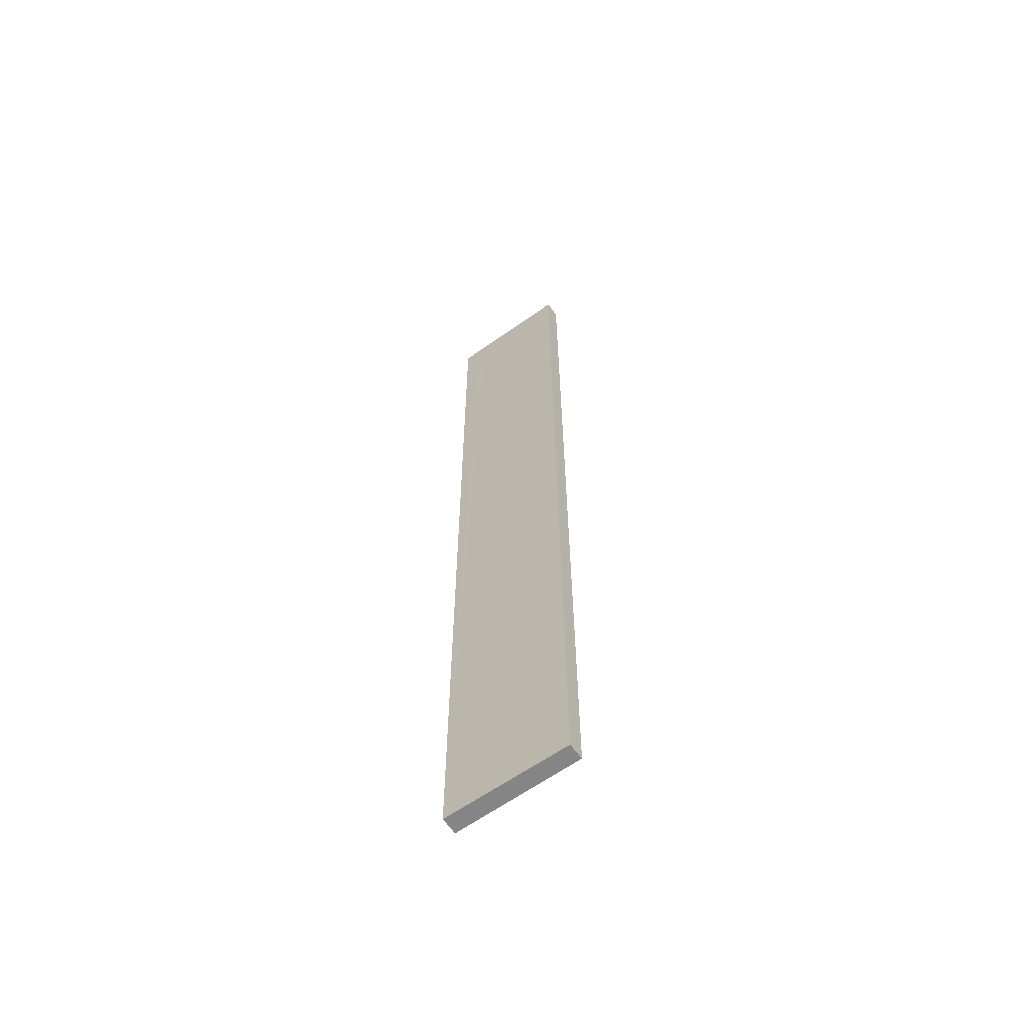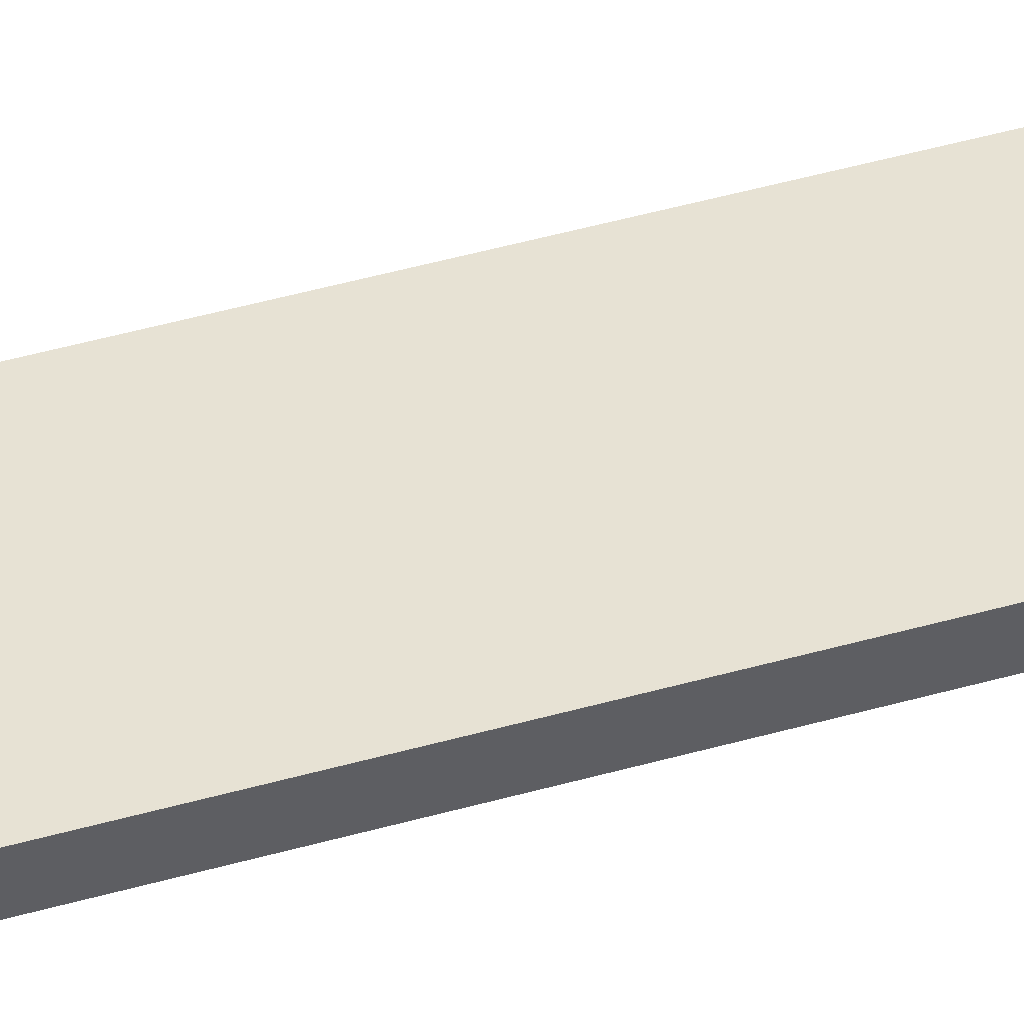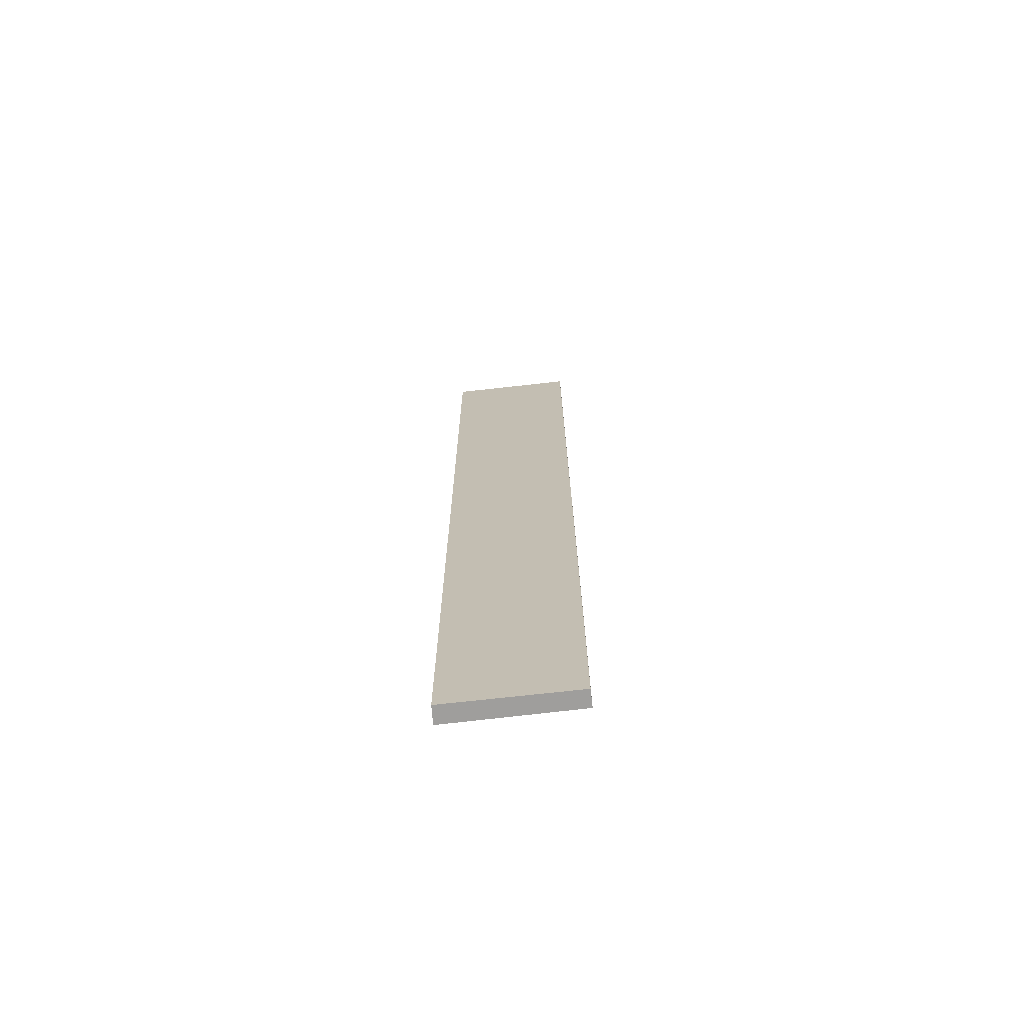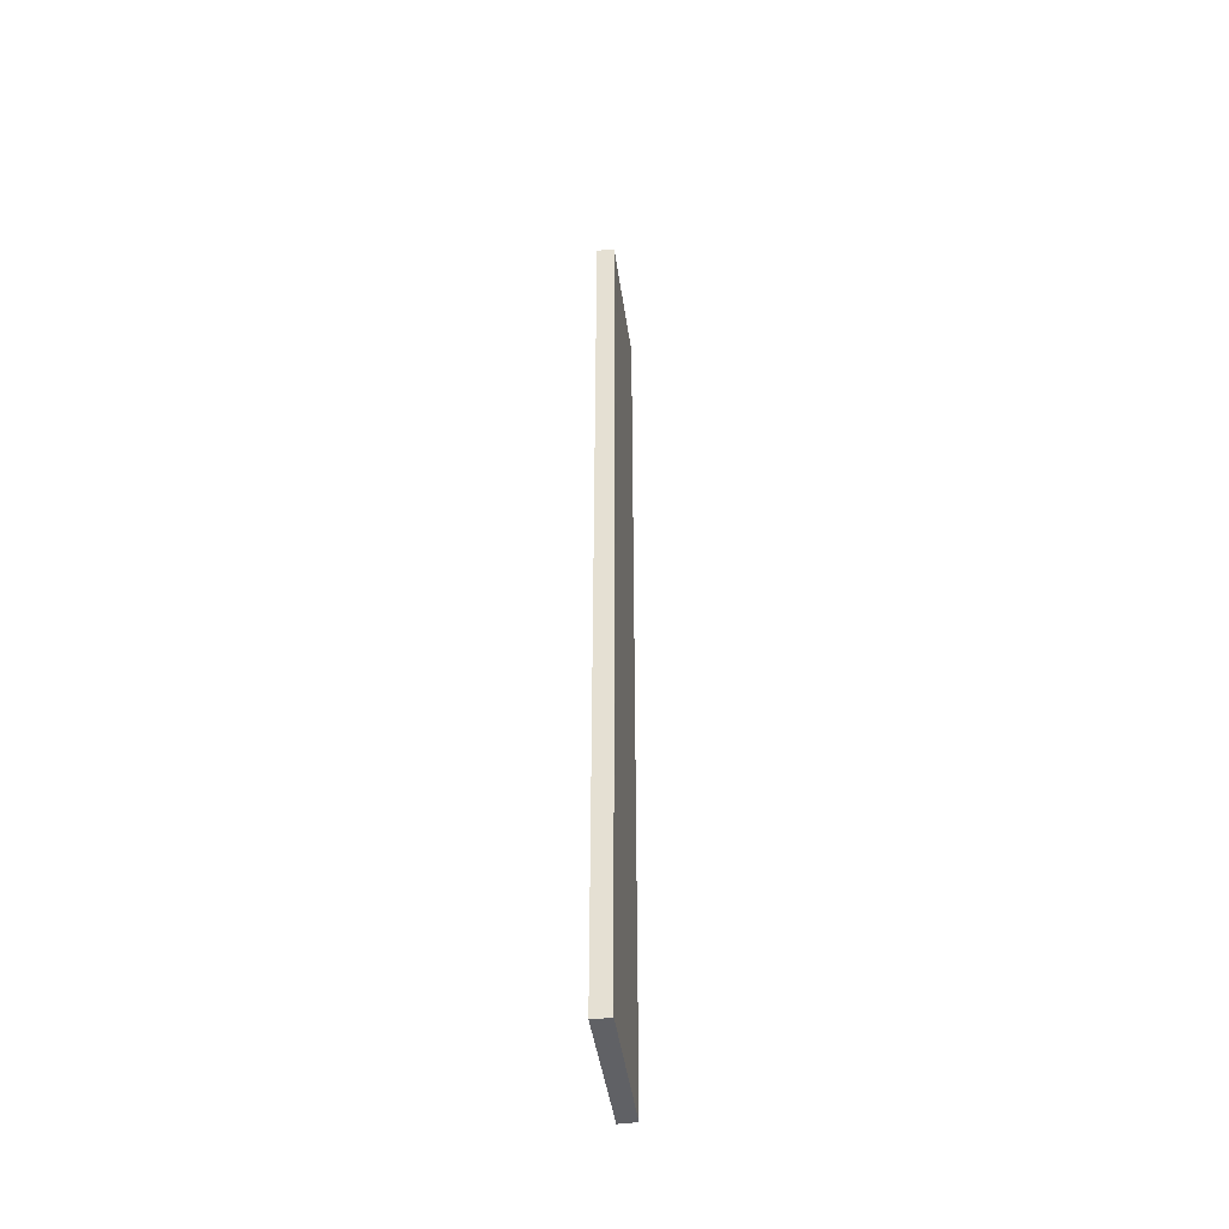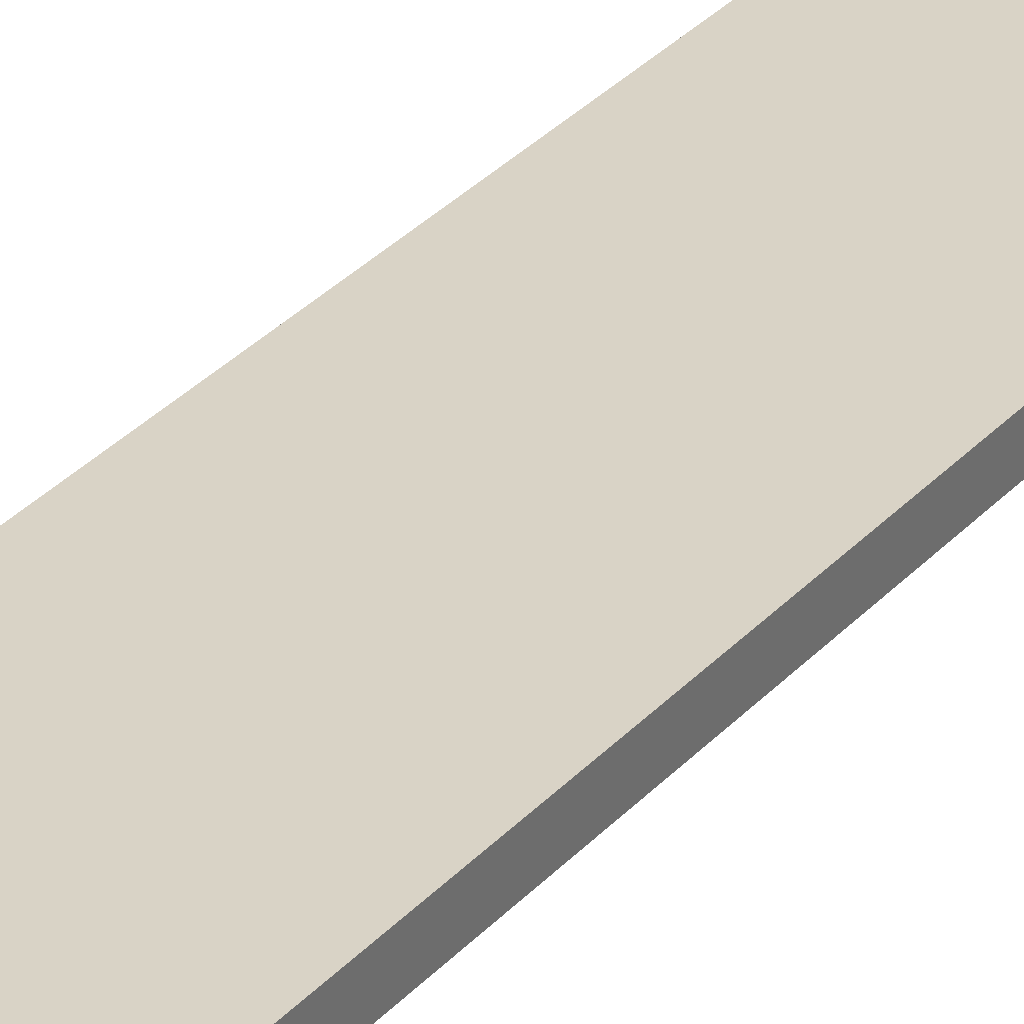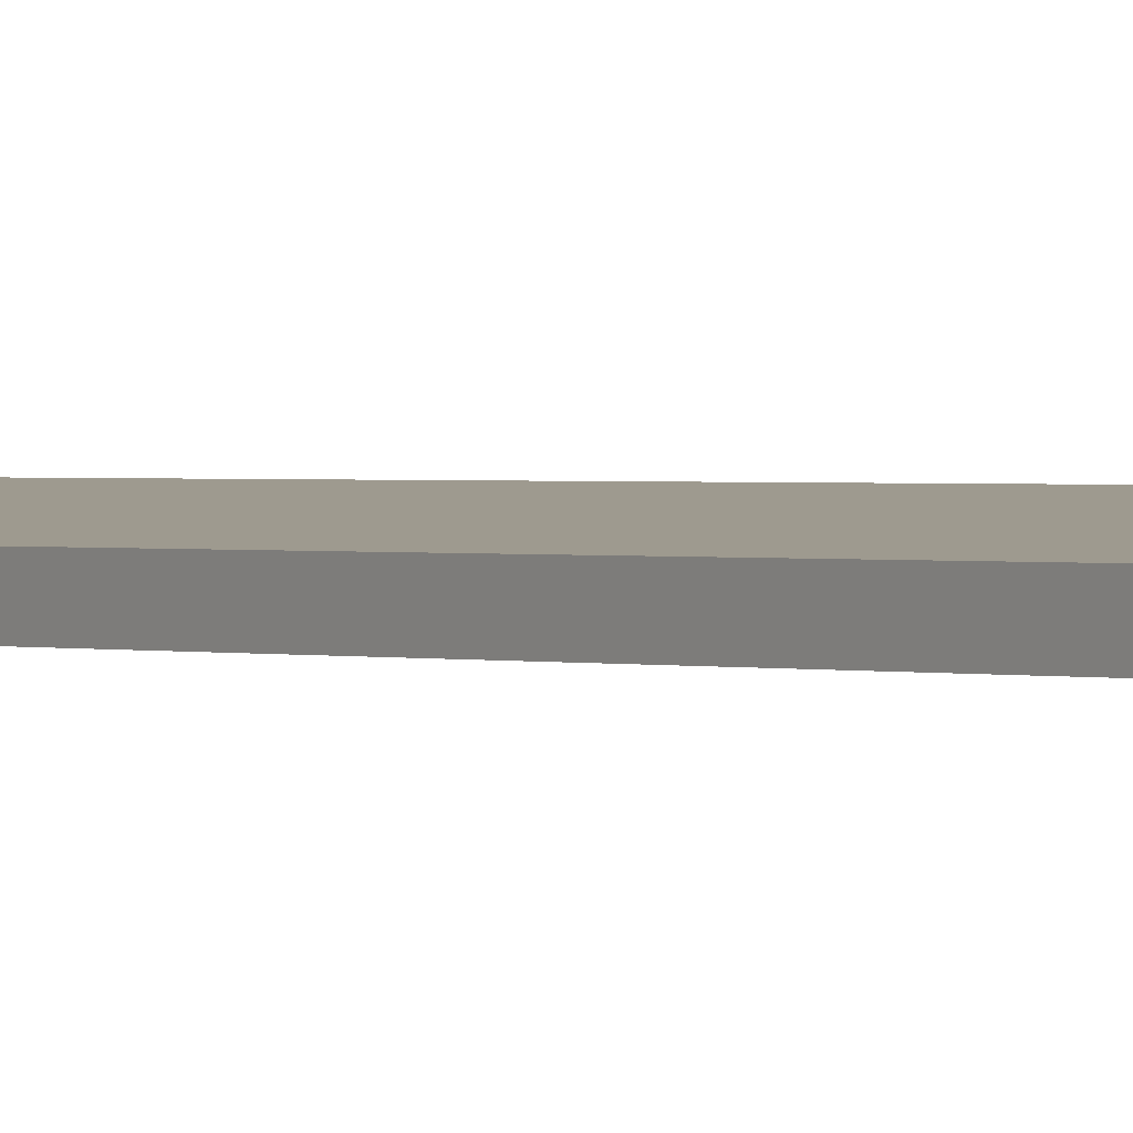
<metadata>
{"format":"obj","ext":"obj","renderer":"f3d","projection":"perspective","resolution":1024,"background":"white","views":[{"elev":-61.9,"azim":-148.5,"up":"+Y"},{"elev":45.0,"azim":71.6,"up":"+Z"},{"elev":-71.1,"azim":-177.9,"up":"+Y"},{"elev":-47.2,"azim":94.0,"up":"+Y"},{"elev":25.4,"azim":-151.0,"up":"+Z"},{"elev":0.7,"azim":-36.1,"up":"+Z"}]}
</metadata>
<code>
v  2.037 15.21 -0.114
v  1.713 15.21 0.14
v  2.026 15.21 0.166
v  1.727 15.21 -0.138
v  1.3 15.21 0.106
v  1.624 15.21 -0.145
v  0.02 15.21 -0.266
v  0 15.21 9.313e-16
v  0.02 1.629e-17 -0.266
v  0 0 0
v  2.026 -1.016e-17 0.166
v  1.3 -6.491e-18 0.106
v  1.713 -8.573e-18 0.14
v  2.037 6.98e-18 -0.114
v  1.624 8.879e-18 -0.145
v  1.727 8.45e-18 -0.138
g defaultobject
f 1 2 3
f 2 1 4
f 2 4 5
f 5 4 6
f 5 6 7
f 5 7 8
f 9 8 7
f 8 9 10
f 10 5 8
f 5 10 2
f 2 10 3
f 3 10 11
f 11 10 12
f 11 12 13
f 11 1 3
f 1 11 14
f 14 4 1
f 4 14 6
f 6 14 7
f 7 14 9
f 9 14 15
f 15 14 16
f 13 14 11
f 14 13 16
f 16 13 12
f 16 12 15
f 15 12 9
f 9 12 10

</code>
